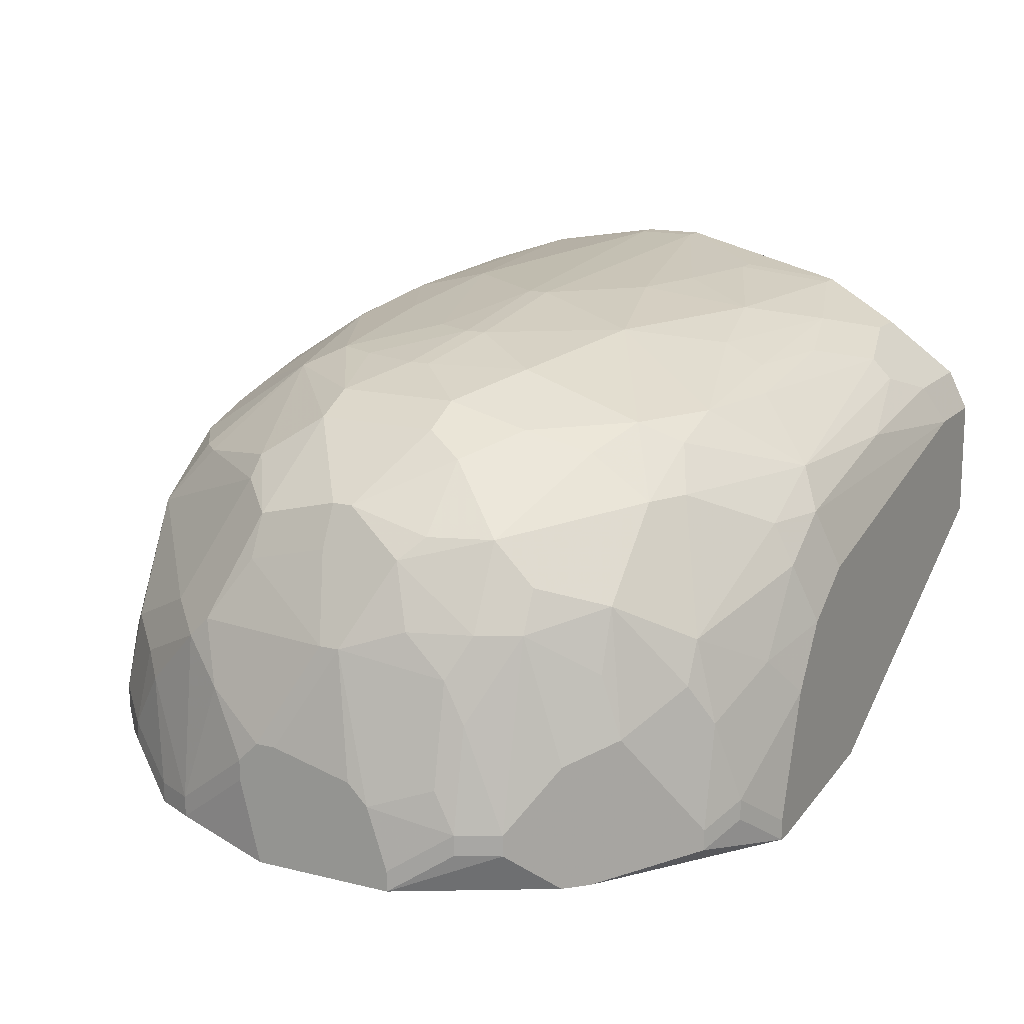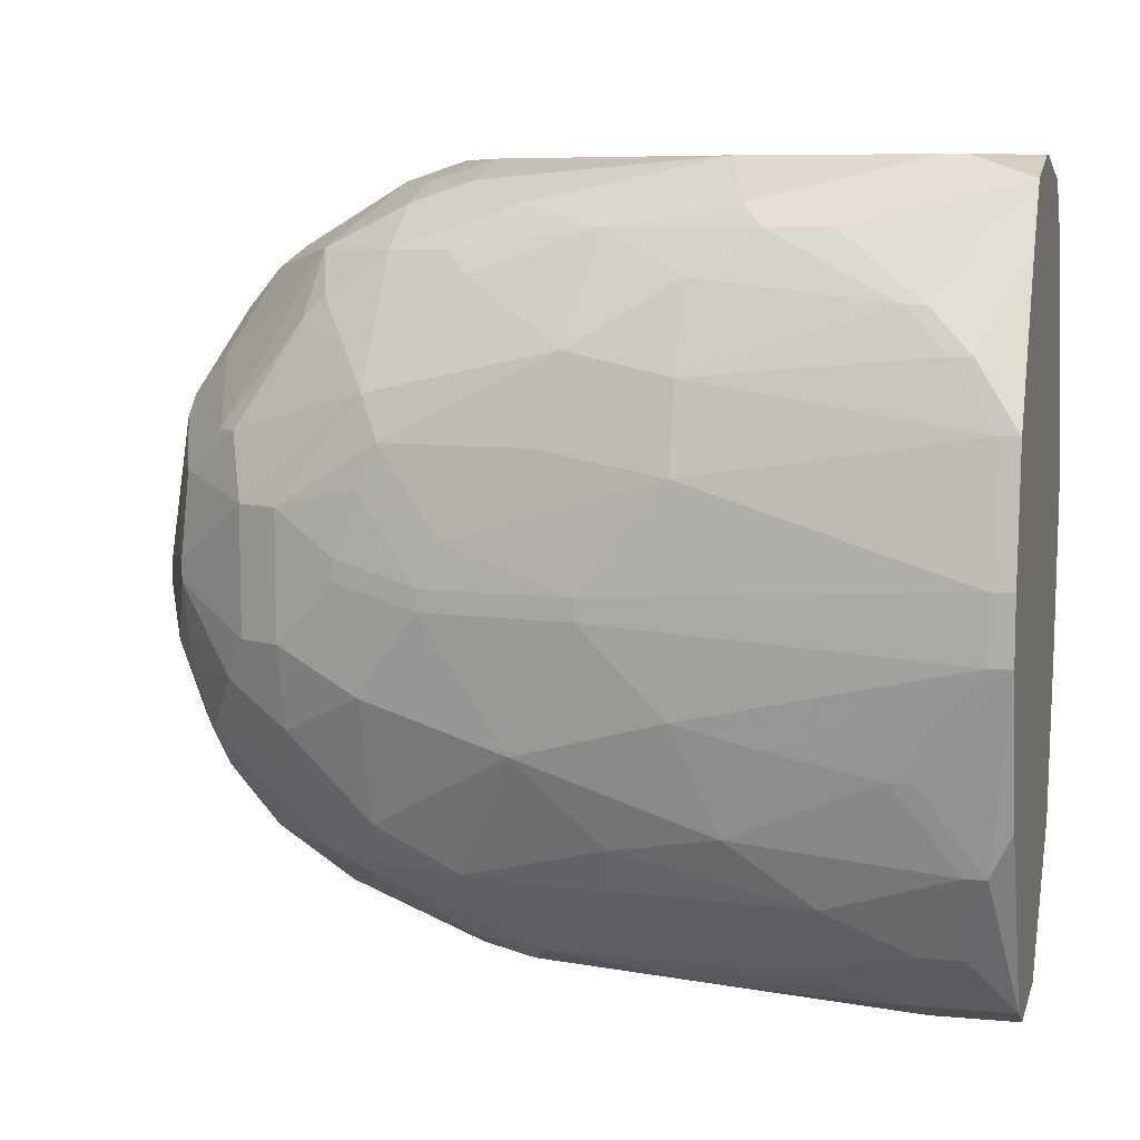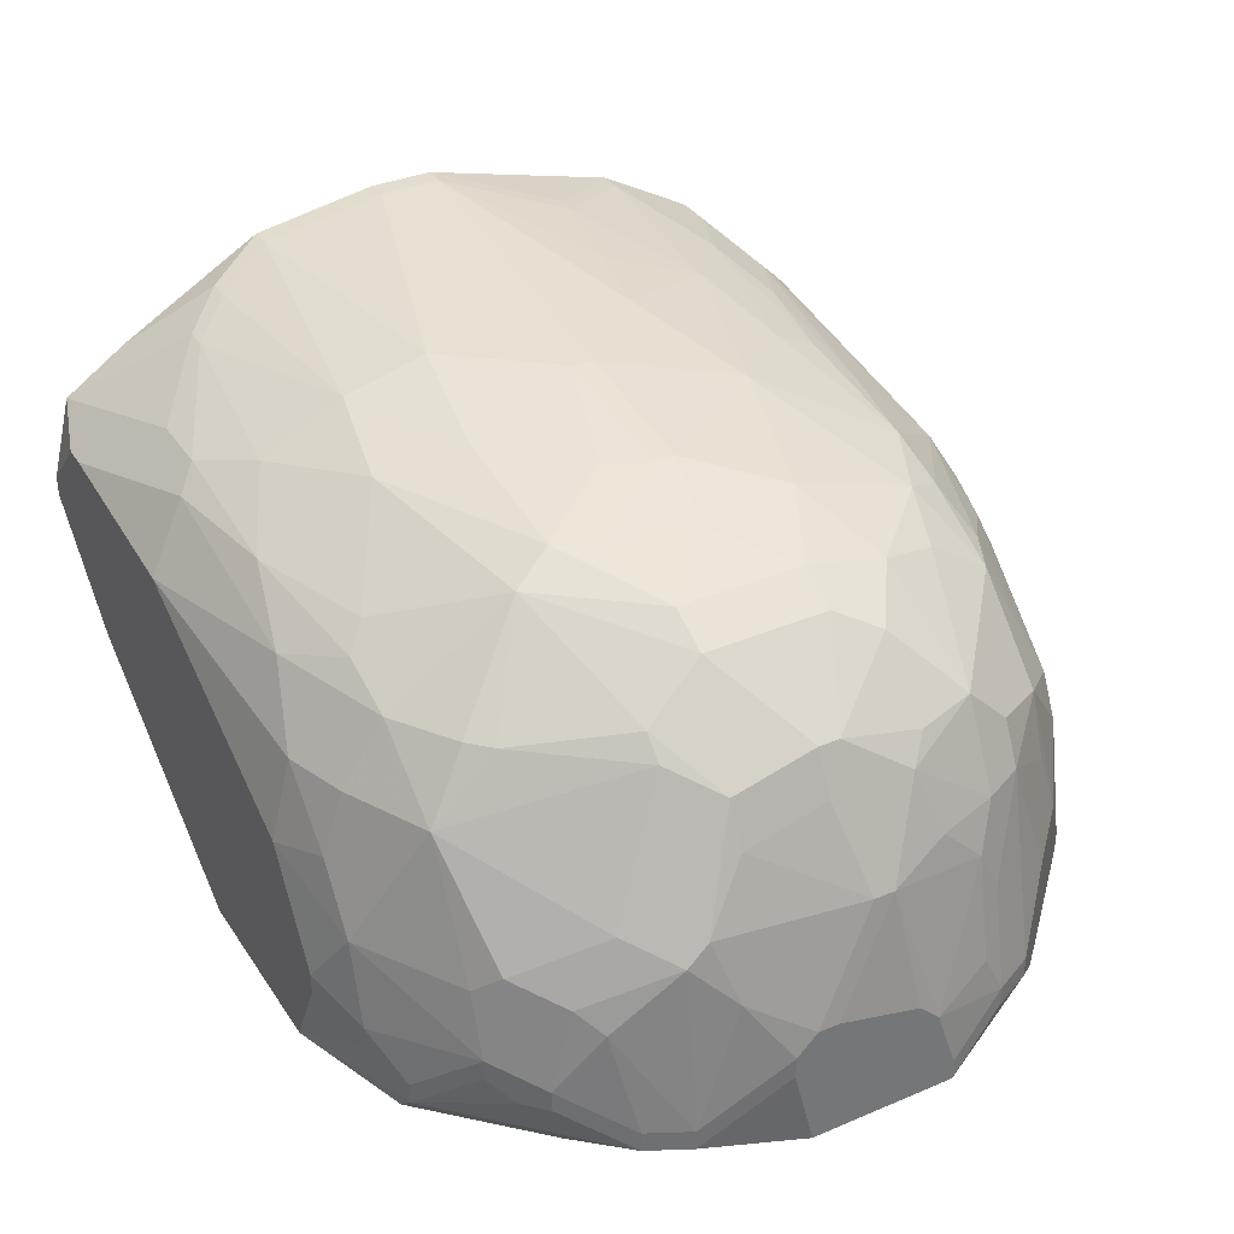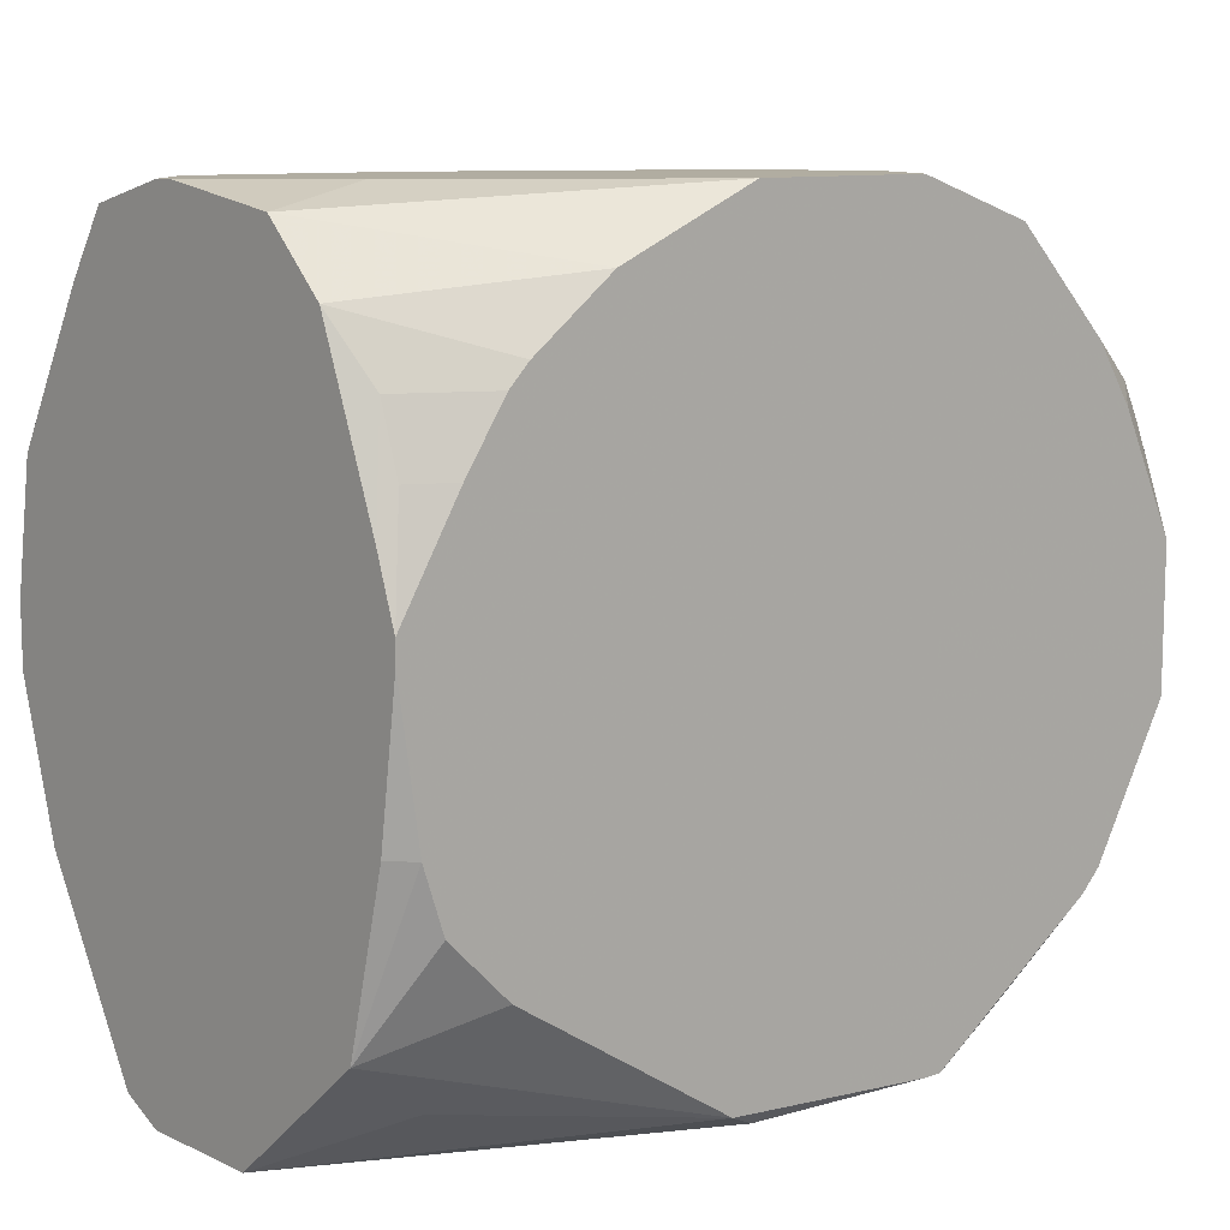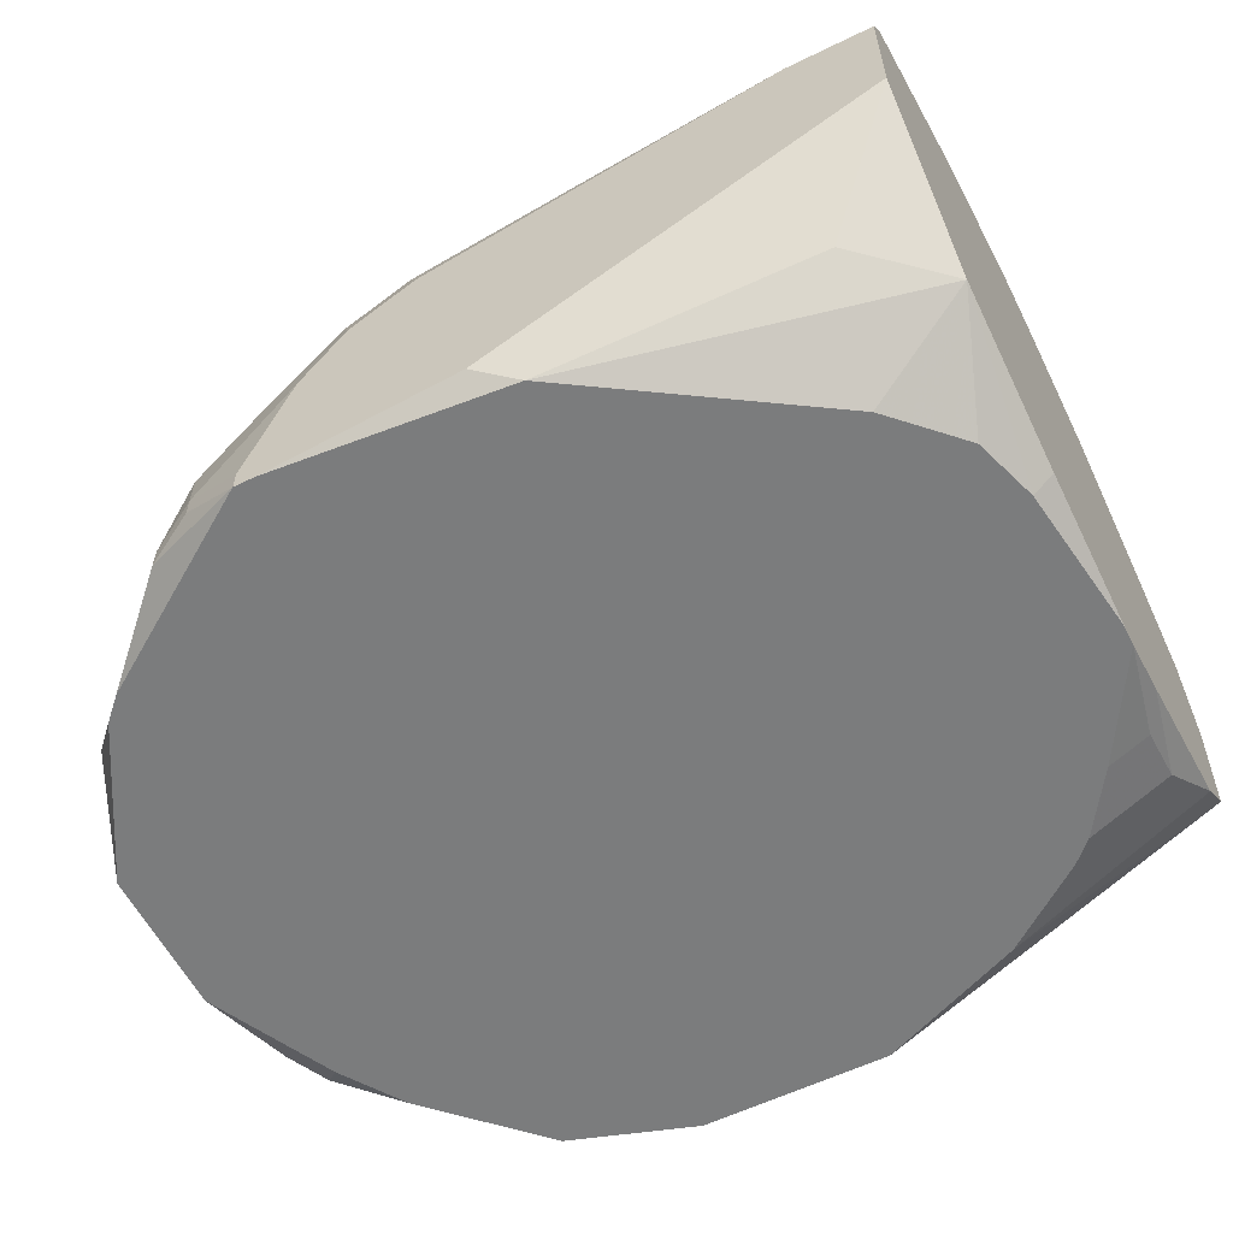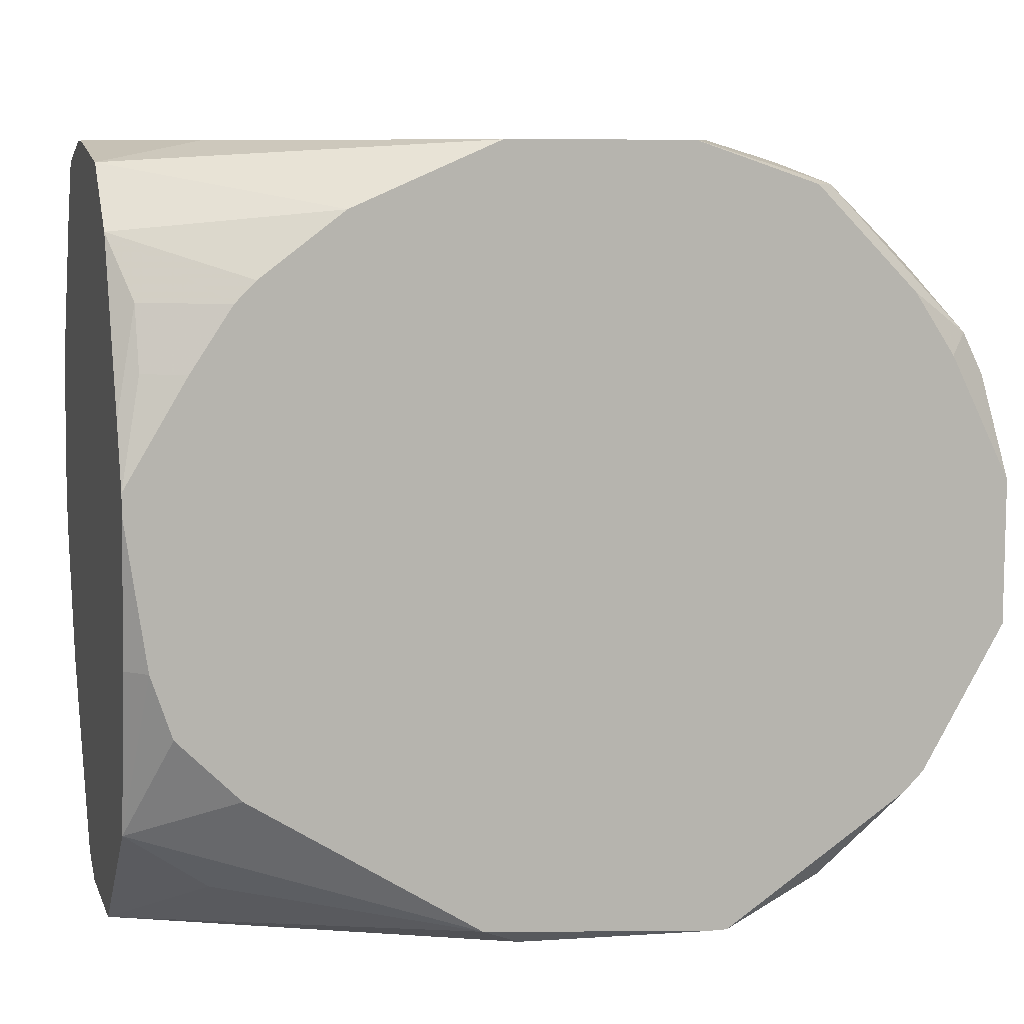
<metadata>
{"format":"obj","ext":"obj","renderer":"f3d","projection":"perspective","resolution":1024,"background":"white","views":[{"elev":15.3,"azim":-62.3,"up":"+Z"},{"elev":8.0,"azim":14.2,"up":"+Y"},{"elev":35.3,"azim":-119.2,"up":"+Z"},{"elev":10.4,"azim":138.4,"up":"+Y"},{"elev":-58.6,"azim":26.7,"up":"+Z"},{"elev":8.6,"azim":163.9,"up":"+Y"}]}
</metadata>
<code>
v -0.0409 -0.01024 0.08428
v 0.0517 0.04047 0.1151
v 0.0517 0.04047 0.1129
v 0.0517 0.03827 0.124
v -0.0409 -0.01024 0.08649
v 0.0517 0.03827 0.09972
v 0.0517 0.03165 0.1284
v 0.0517 0.03165 0.0931
v 0.04949 0.01622 0.1372
v 0.0517 0.01622 0.1372
v 0.0517 0.01402 0.08649
v 0.0517 0.007402 0.08428
v -0.0409 -0.008032 0.0931
v 0.0517 0.005197 0.08428
v 0.04949 0.002992 0.1394
v 0.0517 0.002992 0.1394
v 0.0517 -0.003622 0.1394
v 0.04949 -0.003622 0.1394
v 0.0517 -0.01024 0.08649
v 0.0517 -0.01906 0.135
v -0.0409 -0.005827 0.09531
v 0.0517 -0.02787 0.0909
v 0.0517 -0.0389 0.124
v 0.0517 -0.0411 0.1196
v 0.0517 -0.0411 0.1063
v 0.04949 0.02504 0.08869
v 0.04949 0.01843 0.08649
v 0.04949 -0.01024 0.08428
v 0.04949 -0.02346 0.135
v 0.04729 -0.02346 0.135
v 0.04508 0.02283 0.135
v 0.04729 0.02283 0.135
v 0.04729 -0.01685 0.08428
v 0.04729 -0.03228 0.1306
v 0.04288 0.04047 0.1218
v 0.04508 0.04047 0.1218
v 0.04508 0.01843 0.08428
v 0.04288 -0.03228 0.1306
v 0.04288 -0.0411 0.1196
v 0.04067 0.02724 0.1328
v 0.04288 0.02724 0.1328
v 0.04288 -0.01465 0.1372
v 0.04067 -0.01465 0.1372
v 0.04288 -0.03449 0.0931
v 0.04067 -0.0389 0.124
v 0.04067 0.04047 0.1019
v 0.04067 0.02504 0.08428
v 0.04067 -0.02346 0.08428
v 0.03847 0.02724 0.08428
v 0.03847 -0.02787 0.1328
v 0.03406 -0.02787 0.1328
v -0.0409 0.005197 0.08428
v 0.03406 -0.03449 0.1284
v 0.03406 -0.03669 0.1262
v 0.03406 0.03386 0.1284
v 0.02965 -0.01244 0.1372
v 0.02745 0.03386 0.1284
v 0.02965 0.03386 0.08428
v 0.02524 0.03606 0.1262
v 0.02524 -0.02126 0.135
v -0.0409 0.002992 0.09751
v 0.02524 -0.03008 0.1306
v 0.02304 0.04047 0.1196
v -0.0409 0.005197 0.09751
v 0.02304 -0.0389 0.1218
v 0.02083 0.02945 0.1306
v 0.02083 0.02063 0.135
v -0.0409 0.007402 0.0931
v 0.02083 0.01181 0.1372
v 0.02083 -0.01024 0.1372
v 0.01422 -0.02346 0.1328
v -0.0409 0.007402 0.09531
v -0.0387 -0.01685 0.08869
v 0.01422 -0.02787 0.1306
v 0.01642 -0.0389 0.08428
v 0.01422 0.04047 0.08428
v -0.0387 -0.01685 0.0909
v 0.01201 0.03386 0.1262
v 0.01201 0.0007874 0.1372
v 0.01201 -0.001417 0.1372
v 0.009807 0.02283 0.1328
v 0.009807 -0.03008 0.1284
v 0.01201 -0.0411 0.08649
v 0.007603 0.01402 0.135
v -0.0387 -0.01465 0.09531
v 0.005398 -0.01465 0.135
v 0.005398 -0.03669 0.1218
v 0.005398 -0.0411 0.1107
v 0.003193 0.03827 0.1174
v 0.003193 0.03606 0.1218
v 0.003193 -0.0389 0.1174
v -0.001216 0.02945 0.1262
v -0.001216 0.005197 0.135
v -0.001216 -0.02787 0.1284
v -0.001216 -0.0411 0.1063
v -0.003421 0.04047 0.1063
v -0.003421 0.03827 0.1151
v -0.003421 0.03165 0.124
v -0.003421 0.0007874 0.135
v -0.003421 -0.001417 0.135
v -0.003421 -0.03669 0.1174
v -0.003421 -0.0389 0.1129
v -0.005626 0.04047 0.08428
v -0.005626 -0.0411 0.09972
v -0.007831 0.01402 0.1328
v -0.007831 -0.02787 0.1262
v -0.01004 0.04047 0.09531
v -0.01004 0.04047 0.0931
v -0.01004 0.03827 0.1085
v -0.01004 0.03606 0.1151
v -0.01004 0.03165 0.1218
v -0.01004 0.01843 0.1306
v -0.01004 0.009606 0.1328
v -0.01004 -0.01024 0.1328
v -0.01004 -0.02346 0.1284
v -0.01004 -0.0389 0.1041
v -0.01004 -0.0411 0.08649
v -0.007831 -0.0411 0.08428
v -0.01004 -0.0411 0.08428
v -0.01224 0.002992 0.1328
v -0.01224 0.0007874 0.1328
v -0.01224 -0.03008 0.1218
v -0.01444 0.03827 0.1019
v -0.01665 0.03827 0.0931
v -0.01665 0.03827 0.0909
v -0.01665 0.02724 0.1218
v -0.01665 -0.02126 0.1262
v -0.01665 -0.02787 0.1218
v -0.01665 -0.0389 0.0909
v -0.01665 -0.0389 0.08869
v -0.01885 0.03606 0.08428
v -0.01885 0.03165 0.1151
v -0.01885 0.02504 0.1218
v -0.01885 0.007402 0.1306
v -0.01885 -0.005827 0.1306
v -0.01885 -0.01465 0.1284
v -0.01885 -0.03449 0.1085
v -0.01885 -0.03669 0.09972
v -0.02106 0.03606 0.08869
v -0.02106 0.03606 0.08649
v -0.02106 -0.03449 0.1041
v -0.02106 -0.03669 0.08869
v -0.02106 -0.03669 0.08649
v -0.02326 0.007402 0.1284
v -0.02326 -0.005827 0.1284
v -0.02547 0.03165 0.1019
v -0.02547 0.01402 0.124
v -0.02547 -0.01024 0.1262
v -0.02547 -0.02787 0.1129
v -0.02767 0.03165 0.09531
v -0.02767 0.03165 0.0931
v -0.02767 0.02945 0.1041
v -0.02767 0.01402 0.1218
v -0.02767 -0.02787 0.1063
v -0.02767 -0.03008 0.09972
v -0.02988 0.02945 0.0909
v -0.0387 -0.003622 0.1085
v -0.02988 0.02504 0.08428
v -0.02988 -0.01685 0.1196
v -0.0387 -0.001417 0.1085
v -0.02988 -0.01906 0.1174
v -0.02988 -0.02126 0.1151
v -0.02988 -0.02787 0.08428
v -0.03208 0.02724 0.0931
v -0.03208 0.02724 0.0909
v -0.03208 0.02504 0.1019
v -0.03208 0.02063 0.1085
v -0.03208 0.009606 0.1196
v -0.03208 0.0007874 0.1218
v -0.03208 -0.001417 0.1218
v -0.03208 -0.01024 0.1196
v -0.03208 -0.02126 0.1107
v -0.03208 -0.02567 0.09751
v -0.03208 -0.02567 0.08428
v -0.03429 0.02283 0.09972
v -0.03429 0.01843 0.08428
v -0.03429 0.009606 0.1151
v -0.03429 0.0007874 0.1174
v -0.03429 -0.008032 0.1174
v -0.03429 -0.01685 0.1107
v -0.03649 0.02063 0.08869
v -0.03649 0.02063 0.08649
v -0.03649 0.01622 0.1063
v -0.03649 0.01402 0.1085
v -0.03649 -0.01024 0.1107
v -0.03649 -0.01465 0.1063
v -0.03649 -0.01685 0.1019
v -0.03649 -0.02126 0.0909
v -0.03649 -0.02126 0.08869
v -0.0387 0.01622 0.08869
v -0.0387 0.01622 0.08649
v -0.0387 0.01181 0.1019
f 75 48 22
f 58 8 49
f 58 76 6
f 58 6 8
f 33 22 48
f 83 75 25
f 44 75 22
f 44 22 25
f 44 25 75
f 140 158 182
f 11 26 8
f 11 12 26
f 9 69 15
f 9 67 69
f 84 69 67
f 84 105 69
f 55 41 4
f 55 4 36
f 87 101 91
f 65 54 87
f 65 87 91
f 20 17 29
f 94 106 87
f 94 87 82
f 94 82 74
f 115 106 94
f 115 94 86
f 115 86 114
f 163 143 174
f 163 119 143
f 130 143 119
f 118 75 83
f 176 182 158
f 153 168 147
f 126 111 132
f 110 132 111
f 131 140 103
f 131 158 140
f 139 150 124
f 2 36 4
f 46 3 6
f 46 6 76
f 27 37 26
f 27 26 12
f 27 12 37
f 47 49 8
f 47 8 26
f 47 26 37
f 28 19 22
f 28 22 33
f 90 111 98
f 40 66 67
f 40 41 55
f 40 55 57
f 40 57 66
f 93 69 105
f 93 105 99
f 100 114 86
f 16 10 9
f 16 9 15
f 7 32 10
f 7 4 41
f 7 41 32
f 39 65 91
f 39 91 88
f 62 74 82
f 42 29 17
f 56 60 43
f 71 60 86
f 71 86 94
f 71 94 74
f 50 34 29
f 102 95 88
f 102 88 91
f 102 91 101
f 102 101 137
f 149 155 141
f 149 141 137
f 136 115 114
f 145 170 148
f 145 148 136
f 189 1 174
f 189 174 173
f 189 173 188
f 117 119 118
f 117 118 83
f 117 83 25
f 117 25 24
f 117 24 39
f 117 39 88
f 117 88 95
f 117 95 104
f 138 137 141
f 167 183 184
f 167 184 168
f 167 168 153
f 167 153 132
f 152 167 132
f 192 64 160
f 192 160 184
f 192 184 183
f 191 182 176
f 191 176 52
f 177 168 184
f 177 184 160
f 133 126 132
f 133 132 153
f 133 153 147
f 112 126 133
f 112 133 147
f 112 92 98
f 112 98 111
f 112 111 126
f 109 132 110
f 125 108 103
f 125 103 140
f 125 140 139
f 125 139 124
f 125 124 107
f 125 107 108
f 151 150 139
f 151 139 140
f 151 140 156
f 35 57 55
f 35 55 36
f 35 36 2
f 35 2 3
f 35 3 46
f 35 46 76
f 35 76 103
f 35 103 108
f 35 108 107
f 35 107 96
f 35 96 63
f 14 28 33
f 14 33 48
f 14 48 75
f 14 75 118
f 14 118 119
f 14 119 163
f 14 163 174
f 14 174 1
f 14 1 52
f 14 52 176
f 14 176 158
f 14 158 131
f 14 131 103
f 14 103 76
f 14 76 58
f 14 58 49
f 14 49 47
f 14 47 37
f 14 37 12
f 14 19 28
f 78 90 98
f 78 98 92
f 78 66 57
f 89 90 63
f 31 40 67
f 31 67 9
f 31 9 10
f 31 10 32
f 31 32 41
f 31 41 40
f 80 100 86
f 53 62 82
f 53 82 87
f 53 87 54
f 45 53 54
f 45 54 65
f 45 65 39
f 23 24 25
f 23 25 22
f 23 22 19
f 23 19 14
f 23 14 12
f 23 12 11
f 23 11 8
f 23 8 6
f 23 6 3
f 23 3 2
f 23 2 4
f 23 4 7
f 23 7 10
f 23 10 16
f 23 16 17
f 23 17 20
f 23 20 29
f 23 29 34
f 23 34 53
f 23 53 45
f 23 45 39
f 23 39 24
f 51 60 71
f 51 71 74
f 51 74 62
f 51 62 53
f 187 180 186
f 172 180 187
f 172 187 188
f 172 188 173
f 172 173 155
f 122 137 101
f 122 101 87
f 122 87 106
f 121 114 100
f 121 100 99
f 121 99 120
f 135 145 136
f 135 136 114
f 135 114 121
f 185 179 157
f 185 157 186
f 185 186 180
f 185 180 179
f 61 21 157
f 61 157 160
f 61 160 64
f 129 130 119
f 129 119 117
f 129 117 104
f 129 104 138
f 116 138 104
f 116 104 95
f 116 95 102
f 116 102 137
f 116 137 138
f 142 138 141
f 142 141 155
f 142 155 173
f 142 173 174
f 142 174 143
f 142 143 130
f 142 130 129
f 142 129 138
f 166 175 183
f 166 183 167
f 166 167 152
f 146 152 132
f 146 150 152
f 68 191 52
f 190 192 183
f 190 183 175
f 190 175 181
f 190 181 182
f 190 182 191
f 178 177 160
f 178 160 157
f 178 157 179
f 178 179 170
f 178 170 169
f 178 169 168
f 178 168 177
f 81 112 105
f 81 105 84
f 81 84 67
f 81 67 66
f 81 66 78
f 81 78 92
f 81 92 112
f 165 156 140
f 165 140 182
f 59 78 57
f 59 57 35
f 59 35 63
f 59 63 90
f 59 90 78
f 97 89 63
f 97 63 96
f 97 96 109
f 97 109 110
f 97 110 111
f 97 111 90
f 97 90 89
f 70 80 86
f 70 86 60
f 70 60 56
f 79 15 69
f 79 69 93
f 79 93 99
f 79 99 100
f 79 100 80
f 30 51 50
f 30 50 29
f 30 29 42
f 30 42 43
f 30 43 60
f 30 60 51
f 38 51 53
f 38 53 34
f 38 34 50
f 38 50 51
f 77 188 187
f 154 172 155
f 154 155 149
f 154 149 172
f 128 149 137
f 128 137 122
f 128 122 106
f 128 106 115
f 113 120 99
f 113 99 105
f 144 169 170
f 144 170 145
f 144 112 147
f 144 147 168
f 144 168 169
f 123 146 132
f 123 132 109
f 123 109 96
f 123 96 107
f 123 107 124
f 123 124 150
f 123 150 146
f 72 64 192
f 72 192 190
f 72 190 191
f 72 191 68
f 164 165 182
f 164 182 181
f 164 181 175
f 164 175 166
f 164 166 152
f 164 152 150
f 164 150 151
f 164 151 156
f 164 156 165
f 18 17 16
f 18 16 15
f 18 15 79
f 18 79 80
f 18 80 70
f 18 70 56
f 18 56 43
f 18 43 42
f 18 42 17
f 85 77 187
f 85 187 186
f 13 77 85
f 13 85 186
f 13 186 157
f 13 157 21
f 73 1 189
f 73 189 188
f 73 188 77
f 161 180 172
f 161 149 128
f 171 148 170
f 171 170 179
f 127 128 115
f 127 115 136
f 5 13 21
f 5 21 61
f 5 61 64
f 5 64 72
f 5 72 68
f 5 68 52
f 5 52 1
f 5 1 73
f 5 73 77
f 5 77 13
f 162 161 172
f 162 172 149
f 162 149 161
f 159 161 128
f 159 128 127
f 159 127 136
f 159 136 148
f 159 148 171
f 159 171 179
f 159 179 180
f 159 180 161
f 134 144 145
f 134 145 135
f 134 135 121
f 134 121 120
f 134 120 113
f 134 113 105
f 134 105 112
f 134 112 144

</code>
